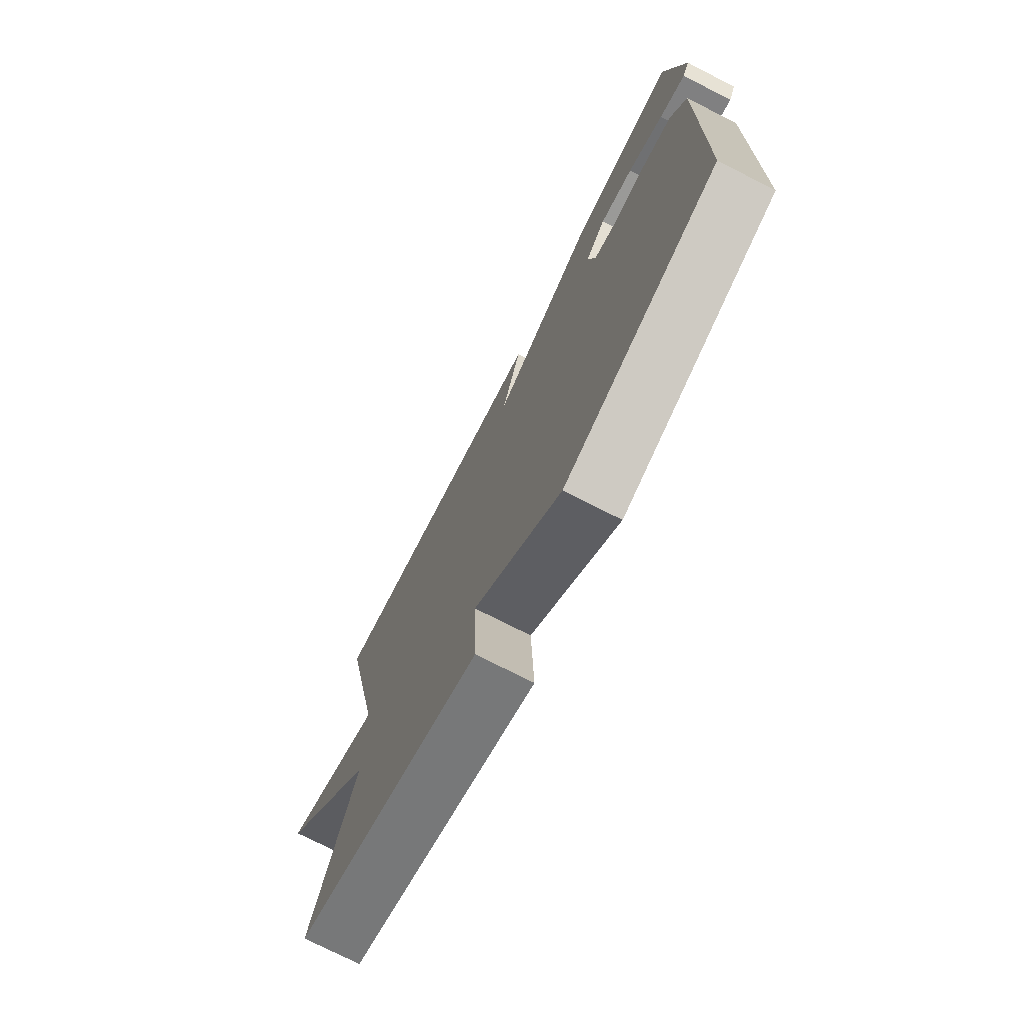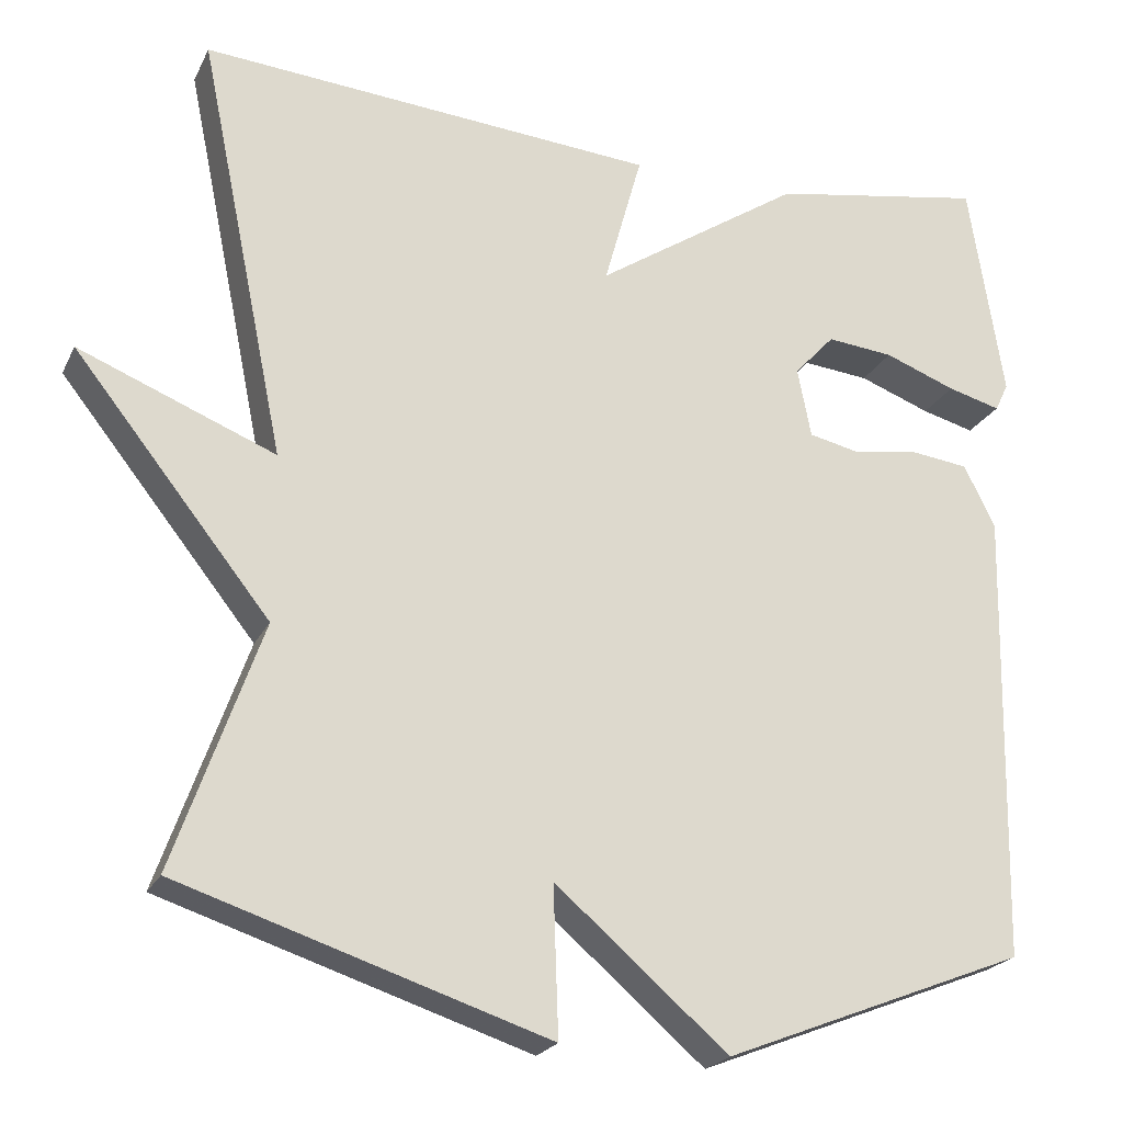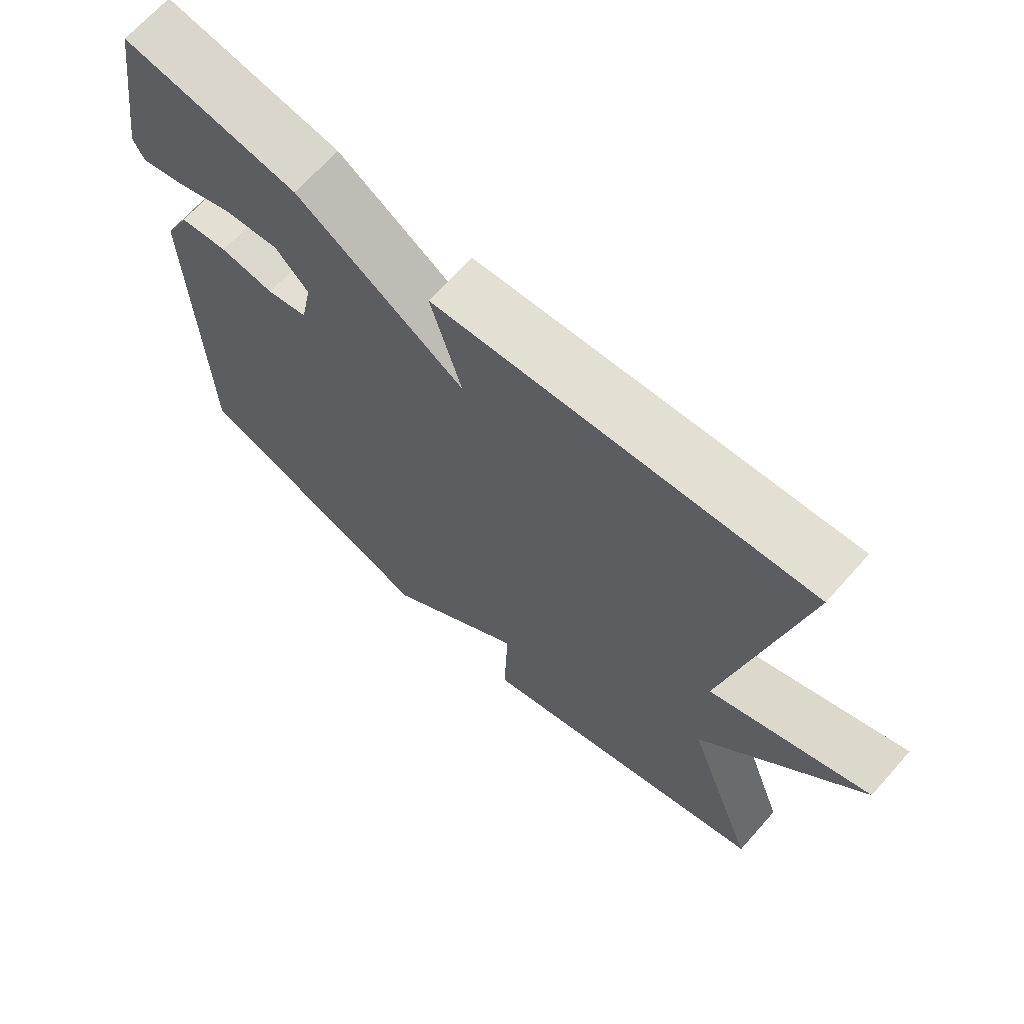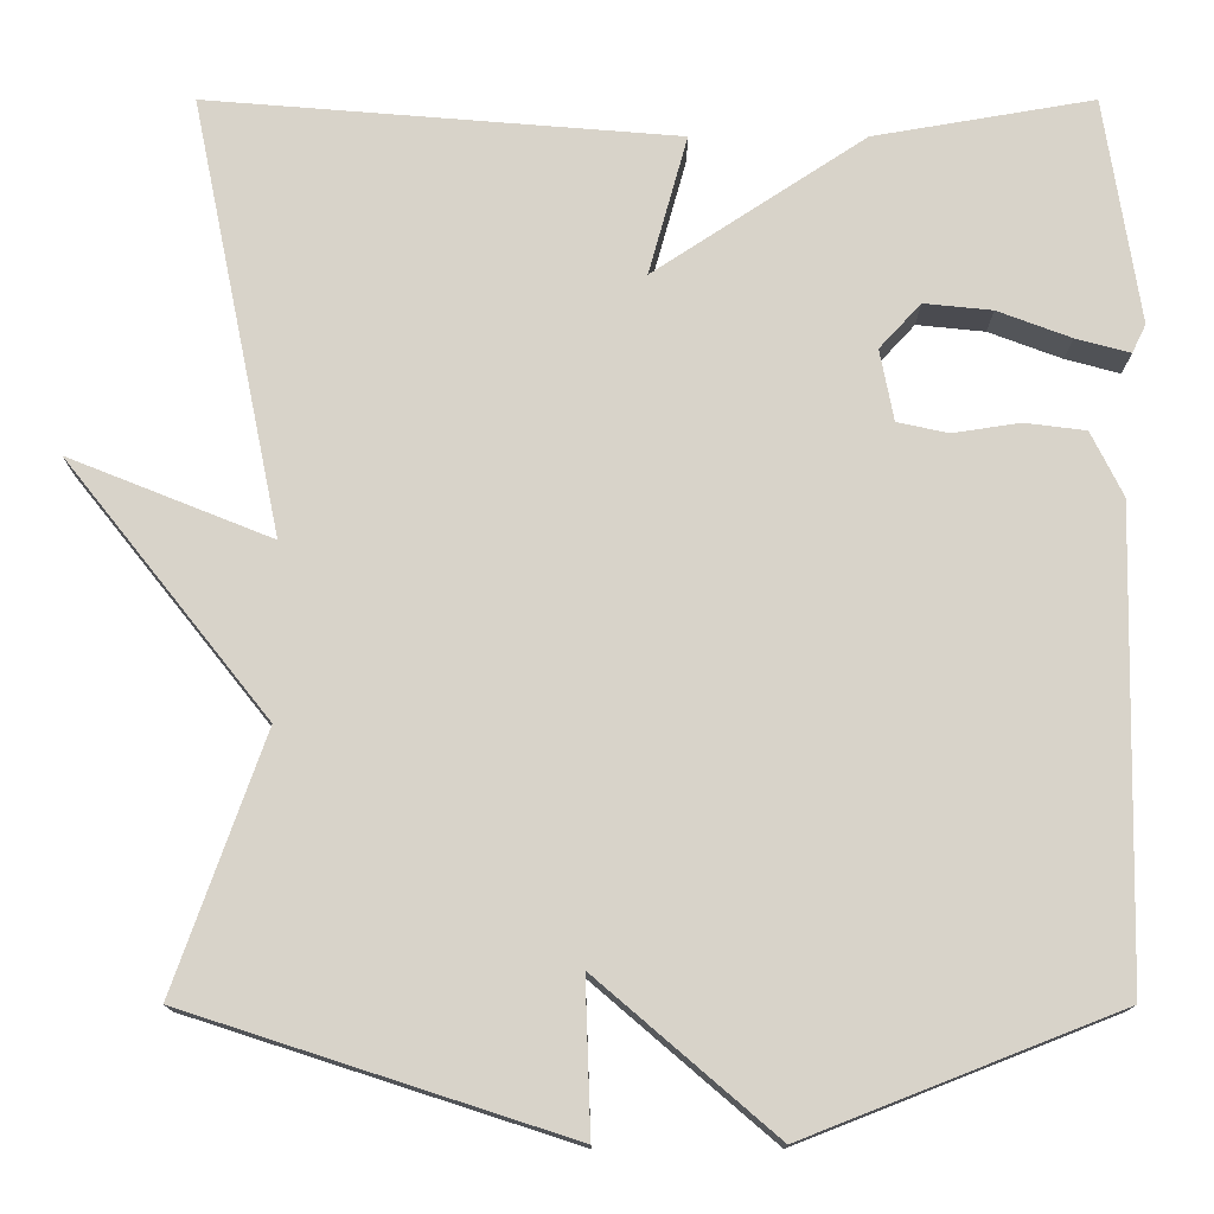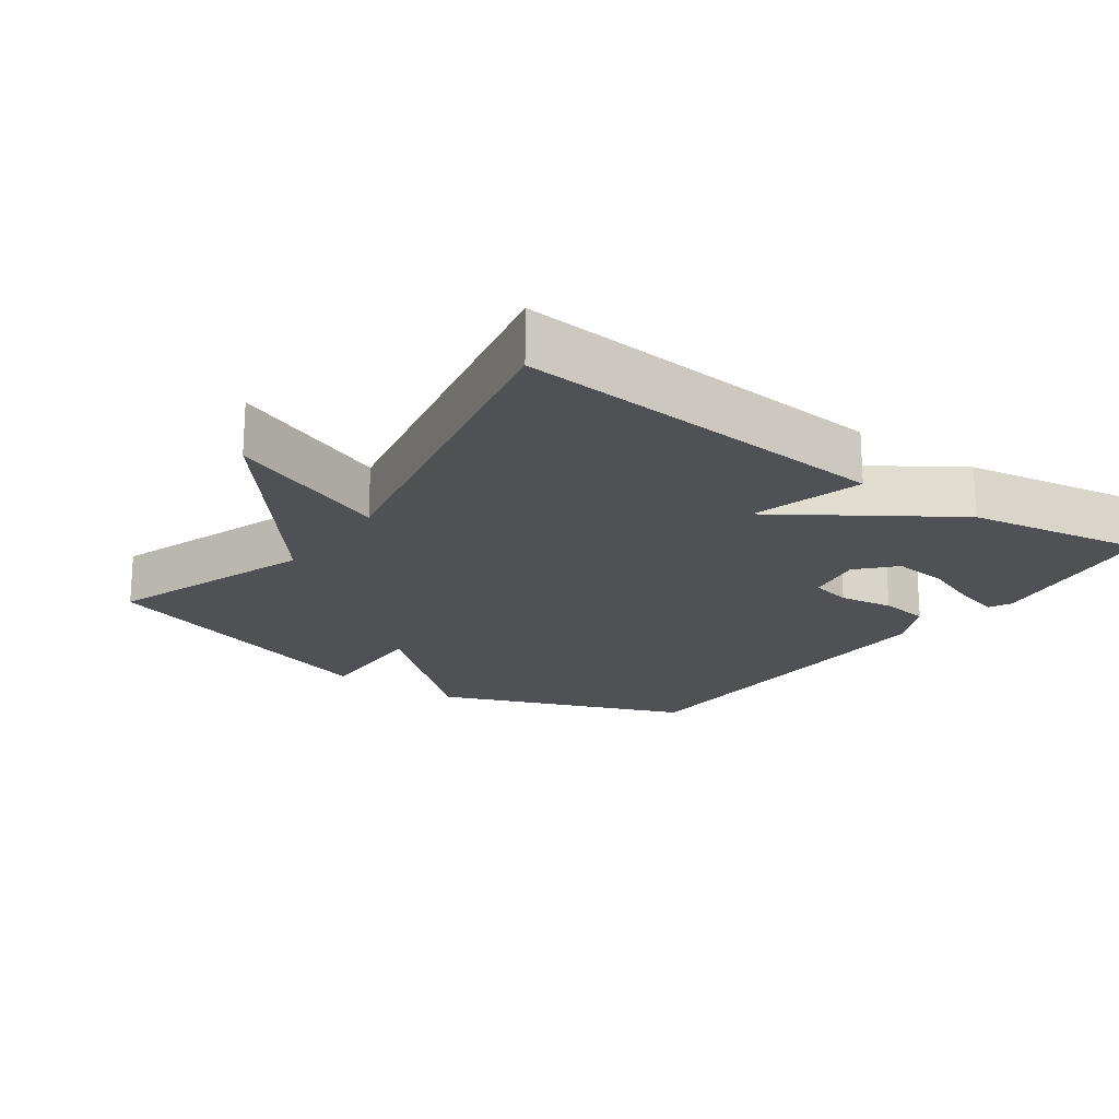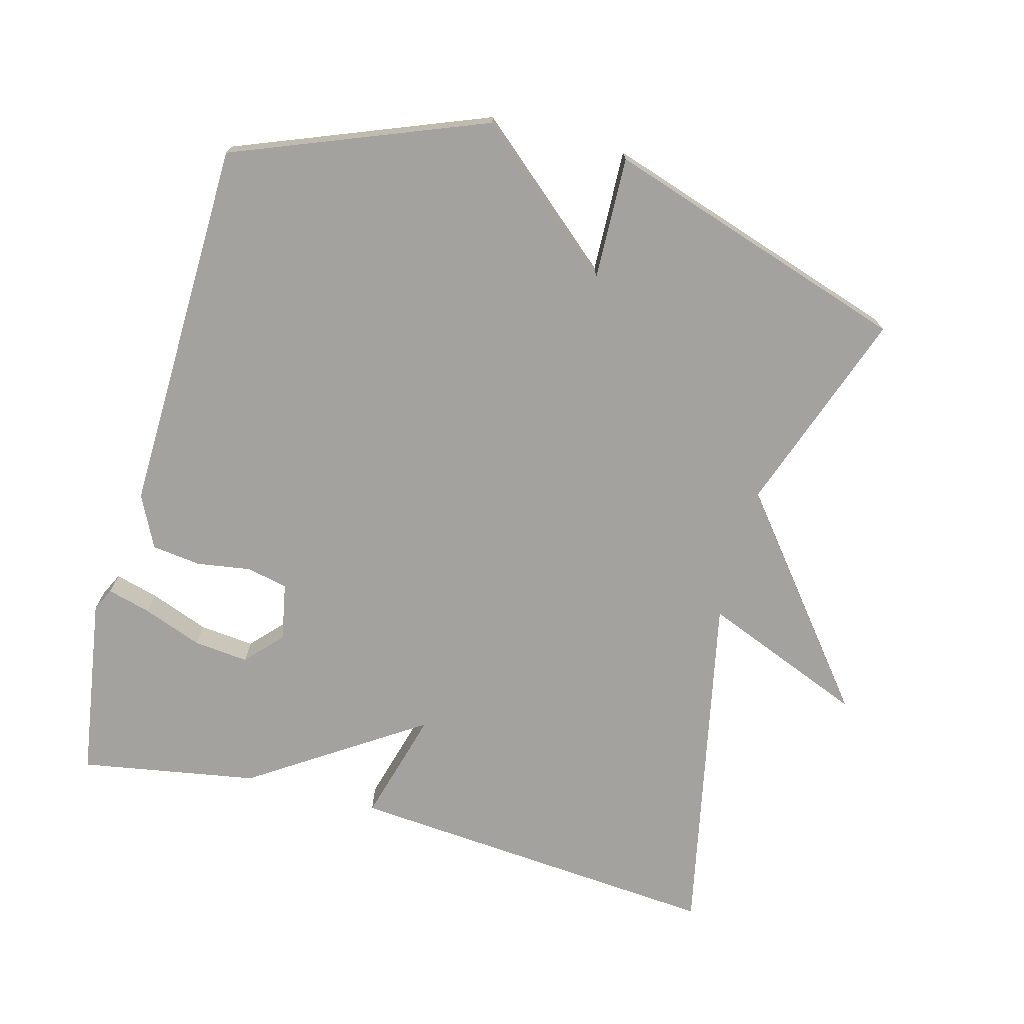
<metadata>
{"format":"obj","ext":"obj","renderer":"f3d","projection":"perspective","resolution":1024,"background":"white","views":[{"elev":-74.7,"azim":63.0,"up":"+Z"},{"elev":-22.2,"azim":-20.4,"up":"+Z"},{"elev":68.0,"azim":-138.3,"up":"+Z"},{"elev":-14.0,"azim":-0.0,"up":"+Z"},{"elev":-19.8,"azim":-35.6,"up":"+Y"},{"elev":-72.6,"azim":164.9,"up":"+Y"}]}
</metadata>
<code>
v 0.5 0.07 0.5
v 0.541 0.07 0.237
v 0.525 0.07 0.204
v 0.462 0.07 0.221
v 0.377 0.07 0.253
v 0.298 0.07 0.261
v 0.25 0.07 0.209
v 0.266 0.07 0.126
v 0.325 0.07 0.113
v 0.403 0.07 0.125
v 0.474 0.07 0.116
v 0.511 0.07 0.041
v 0.5 0.07 -0.5
v 0.139 0.07 -0.642
v -0.067 0.07 -0.465
v -0.061 0.07 -0.642
v -0.5 0.07 -0.5
v -0.396 0.07 -0.206
v -0.63 0.07 0.088
v -0.396 0.07 -0.006
v -0.5 0.07 0.5
v 0.045 0.07 0.456
v 0 0.07 0.294
v 0.245 0.07 0.456
v 0.5 0 0.5
v 0.541 0 0.237
v 0.525 0 0.204
v 0.462 0 0.221
v 0.377 0 0.253
v 0.298 0 0.261
v 0.25 0 0.209
v 0.266 0 0.126
v 0.325 0 0.113
v 0.403 0 0.125
v 0.474 0 0.116
v 0.511 0 0.041
v 0.5 0 -0.5
v 0.139 0 -0.642
v -0.067 0 -0.465
v -0.061 0 -0.642
v -0.5 0 -0.5
v -0.396 0 -0.206
v -0.63 0 0.088
v -0.396 0 -0.006
v -0.5 0 0.5
v 0.045 0 0.456
v 0 0 0.294
v 0.245 0 0.456
f 23 24 1 2
f 20 21 22 23
f 18 19 20
f 18 20 23
f 15 16 17 18
f 15 18 23
f 13 14 15
f 12 13 15
f 11 12 15
f 10 11 15
f 9 10 15
f 8 9 15
f 7 8 15 23
f 6 7 23
f 5 6 23 2
f 2 3 4 5
f 26 25 48 47
f 47 46 45 44
f 44 43 42
f 47 44 42
f 42 41 40 39
f 47 42 39
f 39 38 37
f 39 37 36
f 39 36 35
f 39 35 34
f 39 34 33
f 39 33 32
f 47 39 32 31
f 47 31 30
f 26 47 30 29
f 29 28 27 26
f 1 25 26 2
f 2 26 27 3
f 3 27 28 4
f 4 28 29 5
f 5 29 30 6
f 6 30 31 7
f 7 31 32 8
f 8 32 33 9
f 9 33 34 10
f 10 34 35 11
f 11 35 36 12
f 12 36 37 13
f 13 37 38 14
f 14 38 39 15
f 15 39 40 16
f 16 40 41 17
f 17 41 42 18
f 18 42 43 19
f 19 43 44 20
f 20 44 45 21
f 21 45 46 22
f 22 46 47 23
f 23 47 48 24
f 24 48 25 1

</code>
